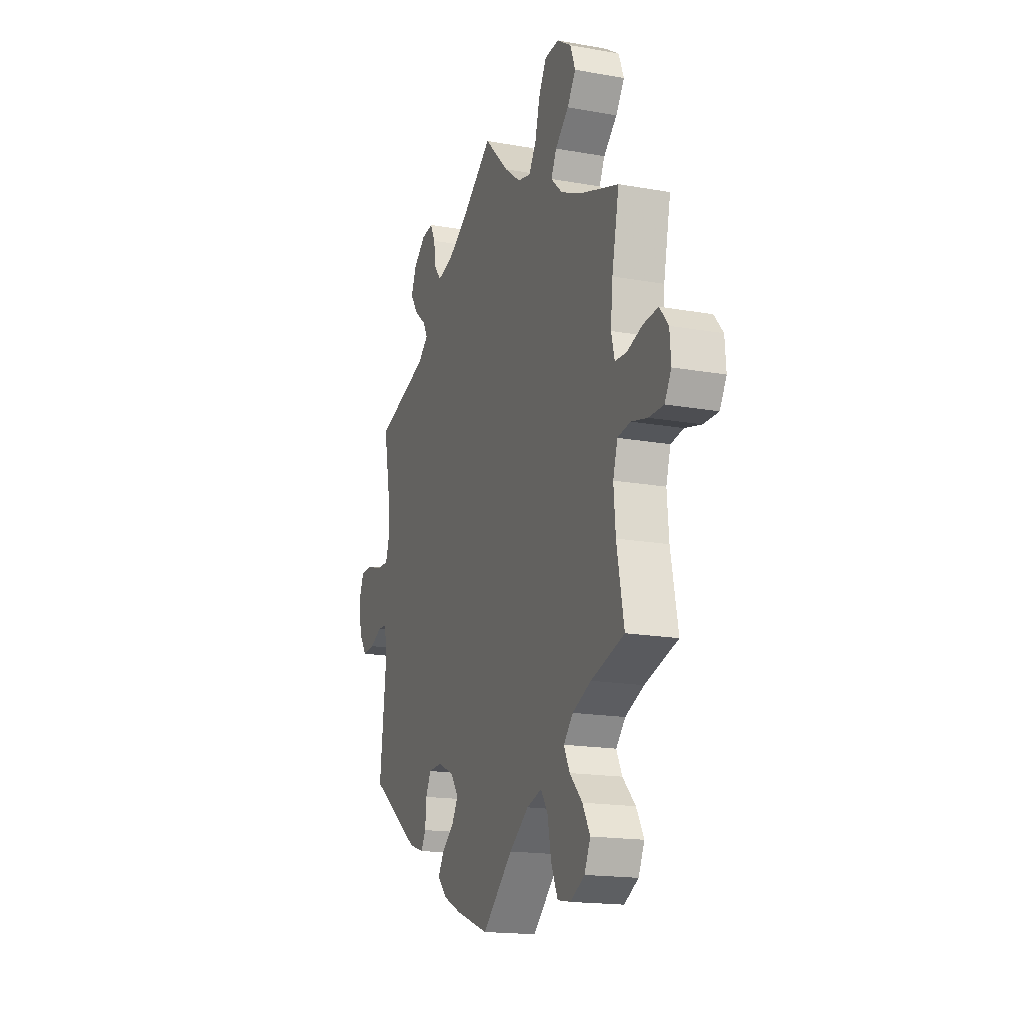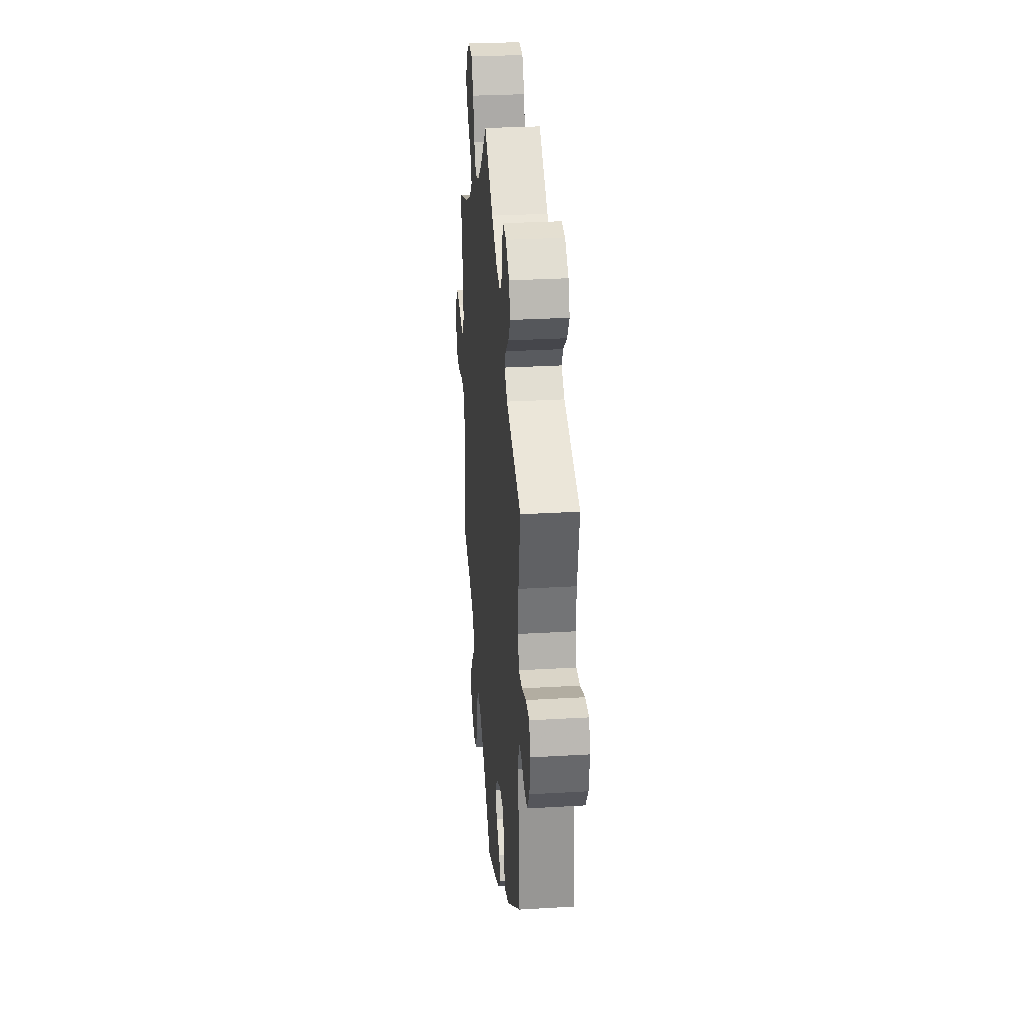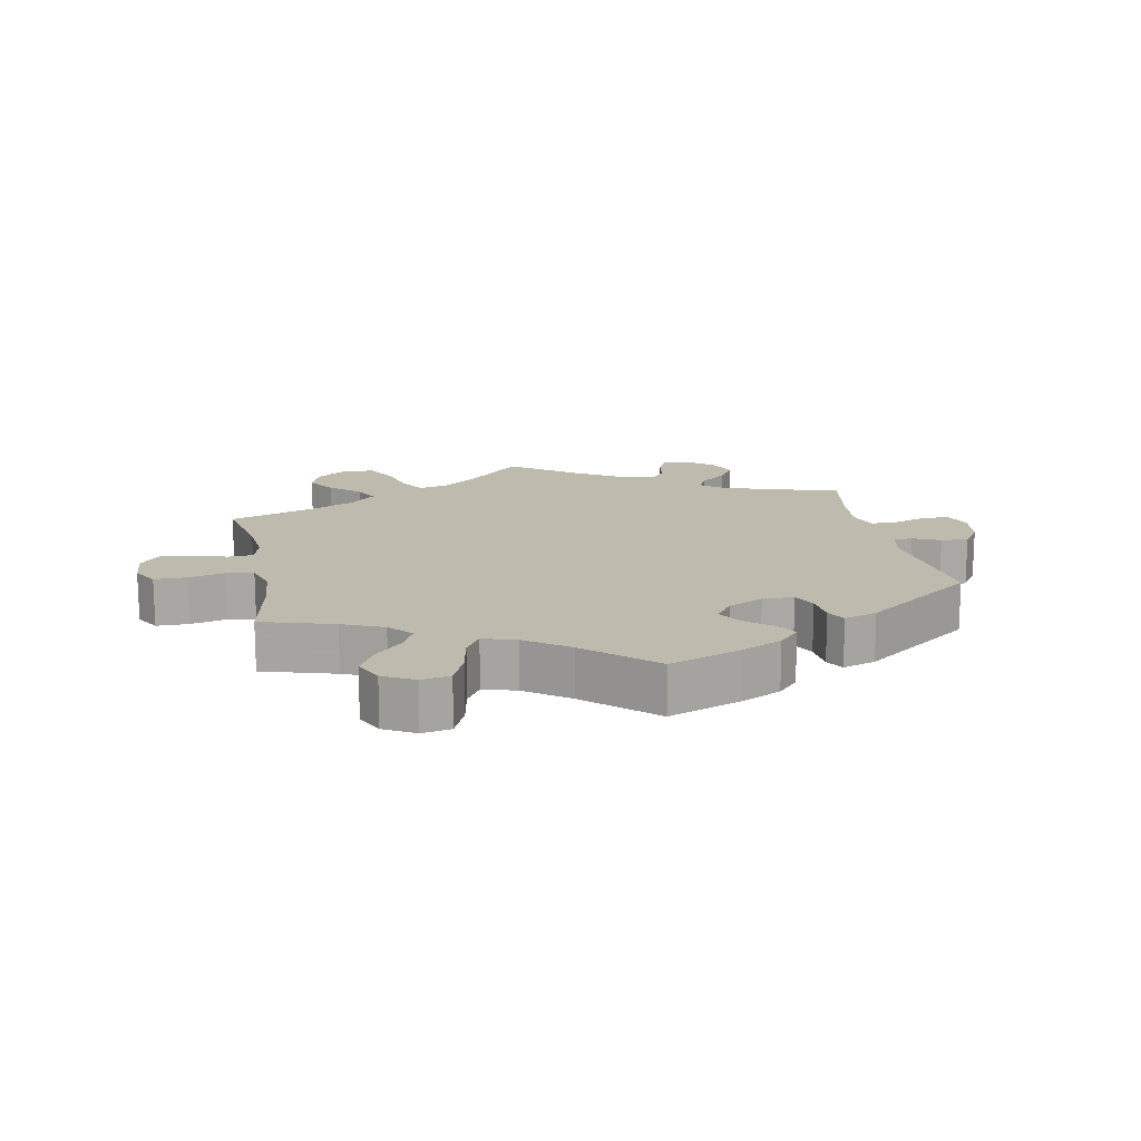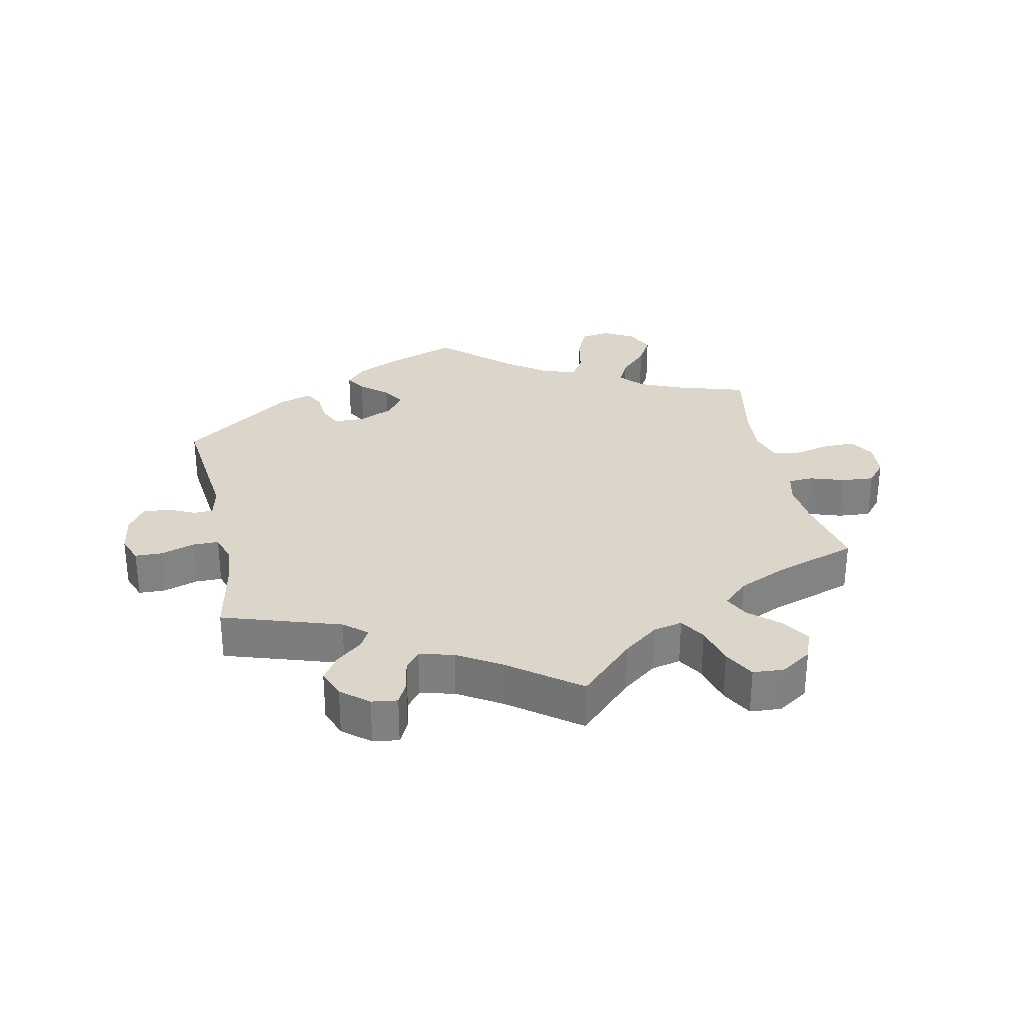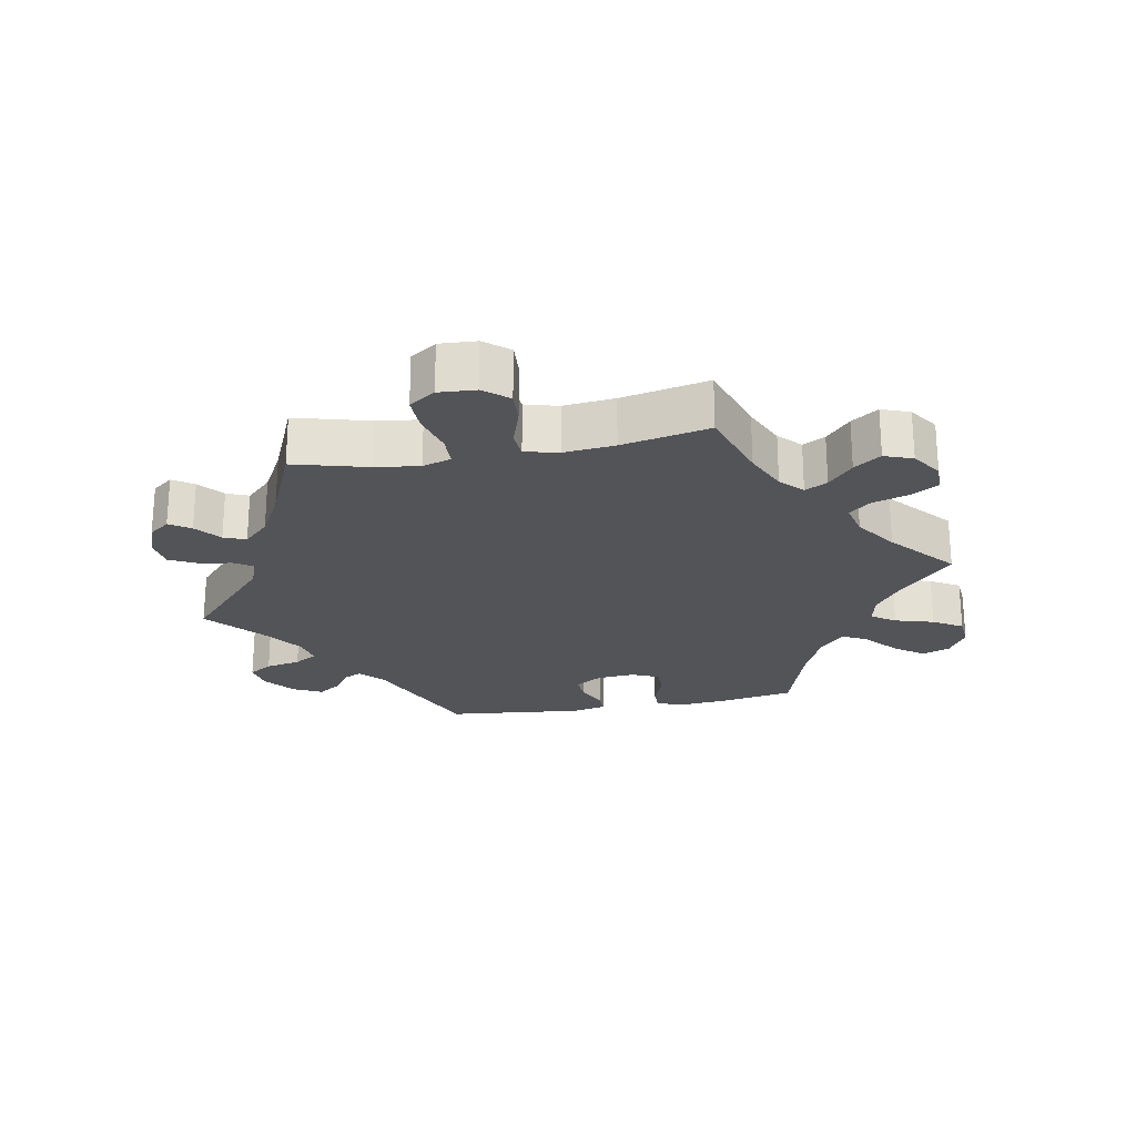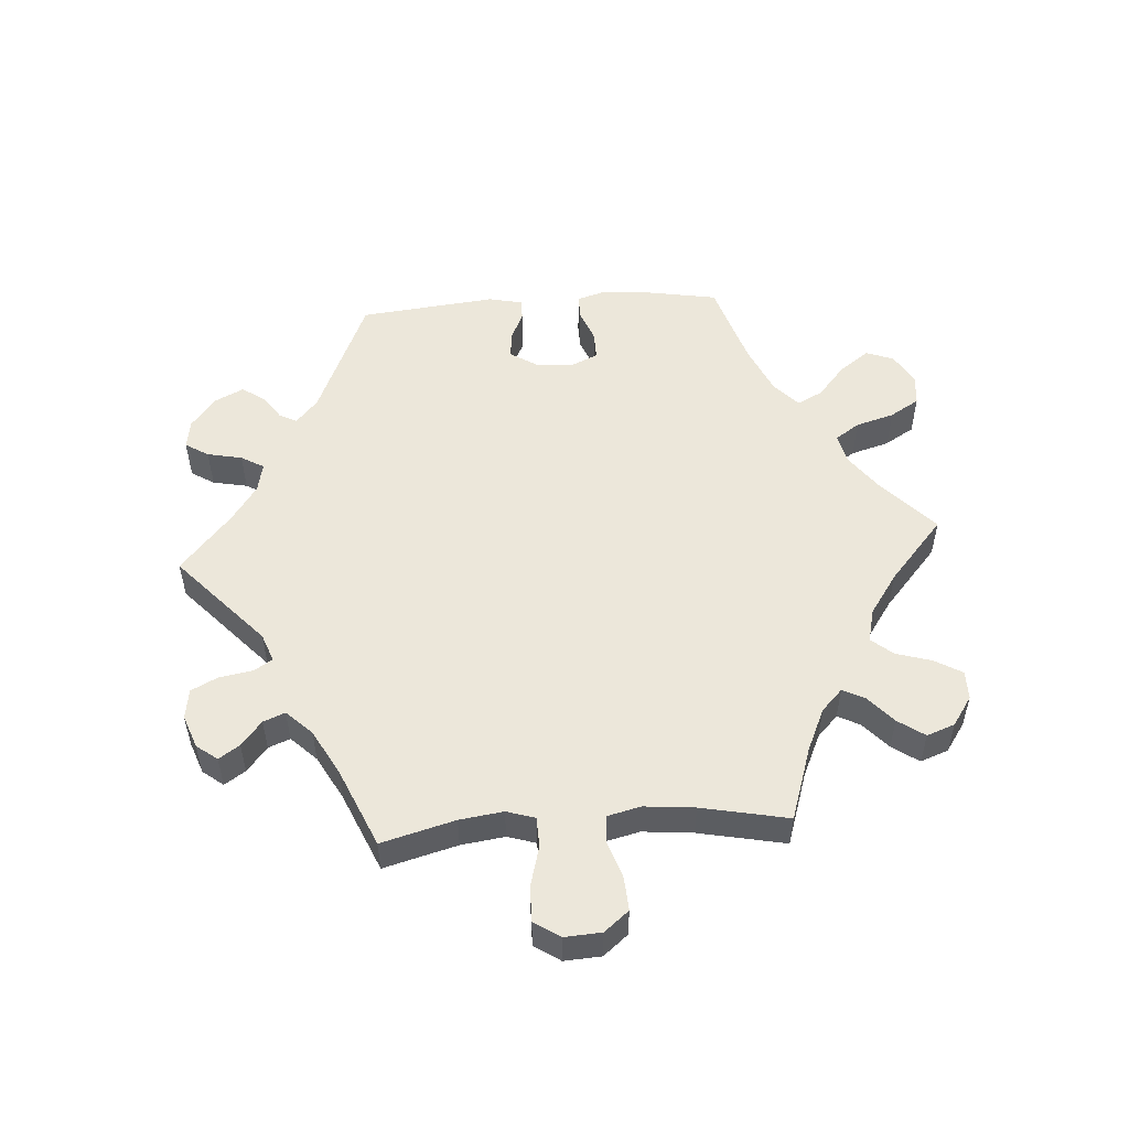
<metadata>
{"format":"obj","ext":"obj","renderer":"f3d","projection":"perspective","resolution":1024,"background":"white","views":[{"elev":-17.2,"azim":70.3,"up":"+Z"},{"elev":29.1,"azim":-95.0,"up":"+Z"},{"elev":15.4,"azim":168.8,"up":"+Y"},{"elev":30.1,"azim":-11.7,"up":"+Y"},{"elev":-23.6,"azim":40.6,"up":"+Y"},{"elev":53.0,"azim":26.0,"up":"+Y"}]}
</metadata>
<code>
v 0.477 0.07 0.174
v 0.47 0.07 0.104
v 0.481 0.07 0.06
v 0.519 0.07 0.058
v 0.571 0.07 0.075
v 0.62 0.07 0.079
v 0.649 0.07 0.044
v 0.653 0.07 -0.009
v 0.631 0.07 -0.047
v 0.582 0.07 -0.047
v 0.528 0.07 -0.034
v 0.486 0.07 -0.041
v 0.471 0.07 -0.091
v 0.477 0.07 -0.166
v 0.501 0.07 -0.289
v 0.391 0.07 -0.322
v 0.329 0.07 -0.349
v 0.298 0.07 -0.383
v 0.317 0.07 -0.422
v 0.359 0.07 -0.466
v 0.384 0.07 -0.511
v 0.364 0.07 -0.554
v 0.317 0.07 -0.58
v 0.273 0.07 -0.572
v 0.251 0.07 -0.522
v 0.239 0.07 -0.46
v 0.216 0.07 -0.424
v 0.166 0.07 -0.439
v 0.101 0.07 -0.486
v 0 0.07 -0.578
v -0.109 0.07 -0.538
v -0.17 0.07 -0.509
v -0.201 0.07 -0.476
v -0.182 0.07 -0.444
v -0.141 0.07 -0.411
v -0.12 0.07 -0.375
v -0.146 0.07 -0.339
v -0.199 0.07 -0.314
v -0.246 0.07 -0.316
v -0.263 0.07 -0.351
v -0.267 0.07 -0.399
v -0.283 0.07 -0.427
v -0.333 0.07 -0.411
v -0.501 0.07 -0.289
v -0.478 0.07 -0.087
v -0.488 0.07 -0.039
v -0.517 0.07 -0.037
v -0.558 0.07 -0.056
v -0.599 0.07 -0.059
v -0.626 0.07 -0.019
v -0.635 0.07 0.04
v -0.619 0.07 0.081
v -0.578 0.07 0.082
v -0.527 0.07 0.065
v -0.487 0.07 0.065
v -0.473 0.07 0.108
v -0.479 0.07 0.175
v -0.501 0.07 0.289
v -0.322 0.07 0.346
v -0.287 0.07 0.375
v -0.302 0.07 0.404
v -0.342 0.07 0.437
v -0.367 0.07 0.475
v -0.35 0.07 0.518
v -0.309 0.07 0.552
v -0.27 0.07 0.557
v -0.253 0.07 0.523
v -0.245 0.07 0.475
v -0.223 0.07 0.447
v -0.171 0.07 0.46
v -0.105 0.07 0.5
v 0 0.07 0.578
v 0.082 0.07 0.496
v 0.135 0.07 0.455
v 0.179 0.07 0.445
v 0.203 0.07 0.484
v 0.219 0.07 0.545
v 0.245 0.07 0.592
v 0.292 0.07 0.595
v 0.339 0.07 0.564
v 0.356 0.07 0.519
v 0.328 0.07 0.477
v 0.283 0.07 0.437
v 0.265 0.07 0.4
v 0.303 0.07 0.364
v 0.373 0.07 0.332
v 0.501 0.07 0.289
v 0.477 0 0.174
v 0.47 0 0.104
v 0.481 0 0.06
v 0.519 0 0.058
v 0.571 0 0.075
v 0.62 0 0.079
v 0.649 0 0.044
v 0.653 0 -0.009
v 0.631 0 -0.047
v 0.582 0 -0.047
v 0.528 0 -0.034
v 0.486 0 -0.041
v 0.471 0 -0.091
v 0.477 0 -0.166
v 0.501 0 -0.289
v 0.391 0 -0.322
v 0.329 0 -0.349
v 0.298 0 -0.383
v 0.317 0 -0.422
v 0.359 0 -0.466
v 0.384 0 -0.511
v 0.364 0 -0.554
v 0.317 0 -0.58
v 0.273 0 -0.572
v 0.251 0 -0.522
v 0.239 0 -0.46
v 0.216 0 -0.424
v 0.166 0 -0.439
v 0.101 0 -0.486
v 0 0 -0.578
v -0.109 0 -0.538
v -0.17 0 -0.509
v -0.201 0 -0.476
v -0.182 0 -0.444
v -0.141 0 -0.411
v -0.12 0 -0.375
v -0.146 0 -0.339
v -0.199 0 -0.314
v -0.246 0 -0.316
v -0.263 0 -0.351
v -0.267 0 -0.399
v -0.283 0 -0.427
v -0.333 0 -0.411
v -0.501 0 -0.289
v -0.478 0 -0.087
v -0.488 0 -0.039
v -0.517 0 -0.037
v -0.558 0 -0.056
v -0.599 0 -0.059
v -0.626 0 -0.019
v -0.635 0 0.04
v -0.619 0 0.081
v -0.578 0 0.082
v -0.527 0 0.065
v -0.487 0 0.065
v -0.473 0 0.108
v -0.479 0 0.175
v -0.501 0 0.289
v -0.322 0 0.346
v -0.287 0 0.375
v -0.302 0 0.404
v -0.342 0 0.437
v -0.367 0 0.475
v -0.35 0 0.518
v -0.309 0 0.552
v -0.27 0 0.557
v -0.253 0 0.523
v -0.245 0 0.475
v -0.223 0 0.447
v -0.171 0 0.46
v -0.105 0 0.5
v 0 0 0.578
v 0.082 0 0.496
v 0.135 0 0.455
v 0.179 0 0.445
v 0.203 0 0.484
v 0.219 0 0.545
v 0.245 0 0.592
v 0.292 0 0.595
v 0.339 0 0.564
v 0.356 0 0.519
v 0.328 0 0.477
v 0.283 0 0.437
v 0.265 0 0.4
v 0.303 0 0.364
v 0.373 0 0.332
v 0.501 0 0.289
f 86 87 1
f 85 86 1 2
f 84 85 2 3
f 80 81 82 83
f 80 83 84
f 79 80 84
f 76 77 78 79
f 75 76 79 84
f 74 75 84 3
f 71 72 73
f 70 71 73 74
f 69 70 74 3
f 65 66 67 68
f 65 68 69
f 64 65 69
f 61 62 63 64
f 60 61 64 69
f 57 58 59
f 56 57 59 60
f 55 56 60 69
f 51 52 53 54
f 51 54 55
f 50 51 55
f 47 48 49 50
f 46 47 50 55
f 45 46 55 69
f 40 41 42 43
f 39 40 43 44
f 38 39 44 45
f 32 33 34 35
f 32 35 36
f 29 30 31 32
f 28 29 32 36
f 27 28 36 37
f 23 24 25 26
f 23 26 27
f 22 23 27
f 19 20 21 22
f 18 19 22 27
f 17 18 27 37
f 14 15 16
f 13 14 16 17
f 12 13 17 37
f 8 9 10 11
f 8 11 12
f 7 8 12
f 4 5 6 7
f 3 4 7 12
f 37 38 45 69
f 3 12 37 69
f 88 174 173
f 89 88 173 172
f 90 89 172 171
f 170 169 168 167
f 171 170 167
f 171 167 166
f 166 165 164 163
f 171 166 163 162
f 90 171 162 161
f 160 159 158
f 161 160 158 157
f 90 161 157 156
f 155 154 153 152
f 156 155 152
f 156 152 151
f 151 150 149 148
f 156 151 148 147
f 146 145 144
f 147 146 144 143
f 156 147 143 142
f 141 140 139 138
f 142 141 138
f 142 138 137
f 137 136 135 134
f 142 137 134 133
f 156 142 133 132
f 130 129 128 127
f 131 130 127 126
f 132 131 126 125
f 122 121 120 119
f 123 122 119
f 119 118 117 116
f 123 119 116 115
f 124 123 115 114
f 113 112 111 110
f 114 113 110
f 114 110 109
f 109 108 107 106
f 114 109 106 105
f 124 114 105 104
f 103 102 101
f 104 103 101 100
f 124 104 100 99
f 98 97 96 95
f 99 98 95
f 99 95 94
f 94 93 92 91
f 99 94 91 90
f 156 132 125 124
f 156 124 99 90
f 1 88 89 2
f 2 89 90 3
f 3 90 91 4
f 4 91 92 5
f 5 92 93 6
f 6 93 94 7
f 7 94 95 8
f 8 95 96 9
f 9 96 97 10
f 10 97 98 11
f 11 98 99 12
f 12 99 100 13
f 13 100 101 14
f 14 101 102 15
f 15 102 103 16
f 16 103 104 17
f 17 104 105 18
f 18 105 106 19
f 19 106 107 20
f 20 107 108 21
f 21 108 109 22
f 22 109 110 23
f 23 110 111 24
f 24 111 112 25
f 25 112 113 26
f 26 113 114 27
f 27 114 115 28
f 28 115 116 29
f 29 116 117 30
f 30 117 118 31
f 31 118 119 32
f 32 119 120 33
f 33 120 121 34
f 34 121 122 35
f 35 122 123 36
f 36 123 124 37
f 37 124 125 38
f 38 125 126 39
f 39 126 127 40
f 40 127 128 41
f 41 128 129 42
f 42 129 130 43
f 43 130 131 44
f 44 131 132 45
f 45 132 133 46
f 46 133 134 47
f 47 134 135 48
f 48 135 136 49
f 49 136 137 50
f 50 137 138 51
f 51 138 139 52
f 52 139 140 53
f 53 140 141 54
f 54 141 142 55
f 55 142 143 56
f 56 143 144 57
f 57 144 145 58
f 58 145 146 59
f 59 146 147 60
f 60 147 148 61
f 61 148 149 62
f 62 149 150 63
f 63 150 151 64
f 64 151 152 65
f 65 152 153 66
f 66 153 154 67
f 67 154 155 68
f 68 155 156 69
f 69 156 157 70
f 70 157 158 71
f 71 158 159 72
f 72 159 160 73
f 73 160 161 74
f 74 161 162 75
f 75 162 163 76
f 76 163 164 77
f 77 164 165 78
f 78 165 166 79
f 79 166 167 80
f 80 167 168 81
f 81 168 169 82
f 82 169 170 83
f 83 170 171 84
f 84 171 172 85
f 85 172 173 86
f 86 173 174 87
f 87 174 88 1

</code>
